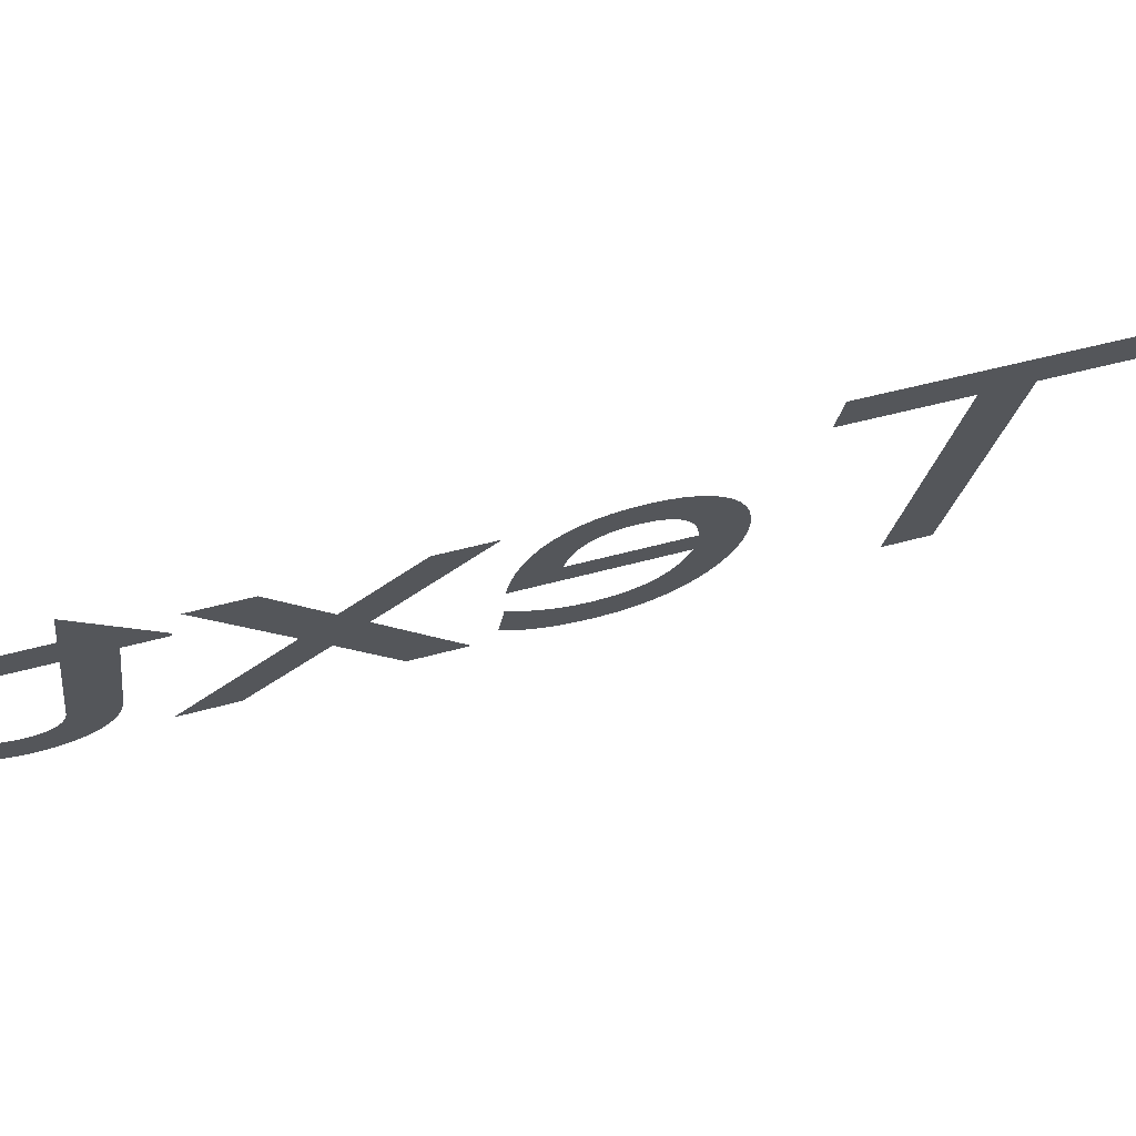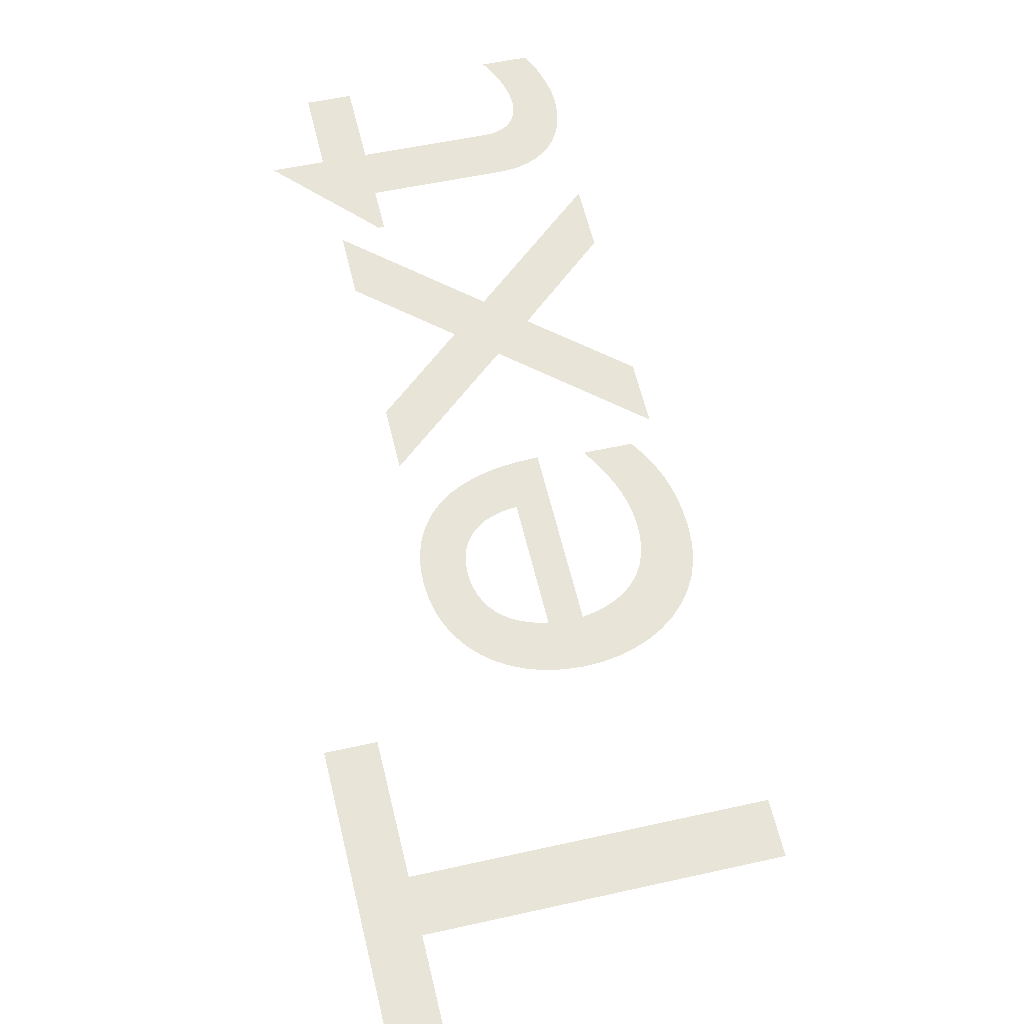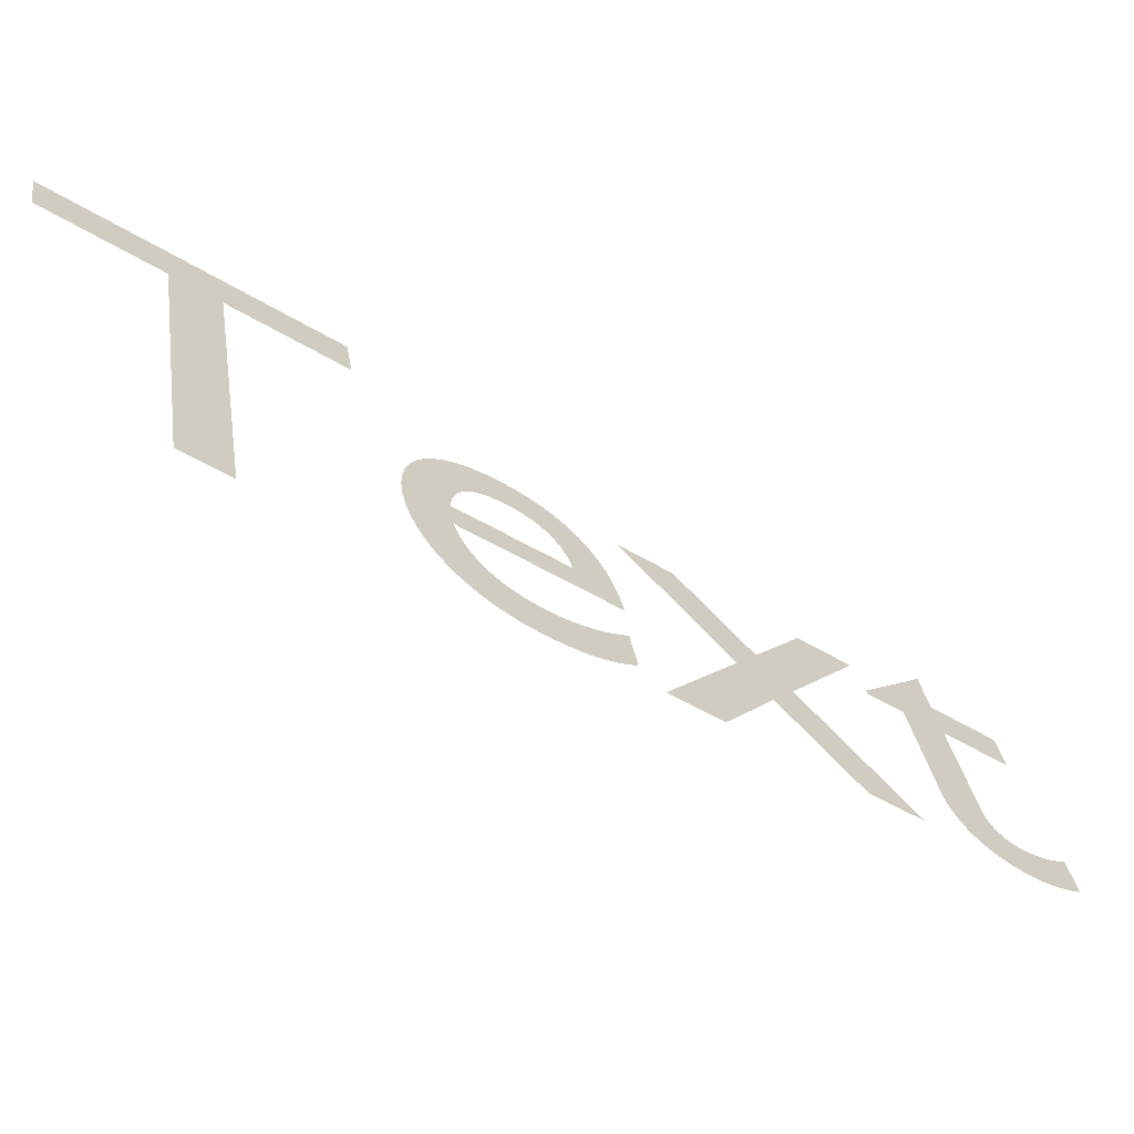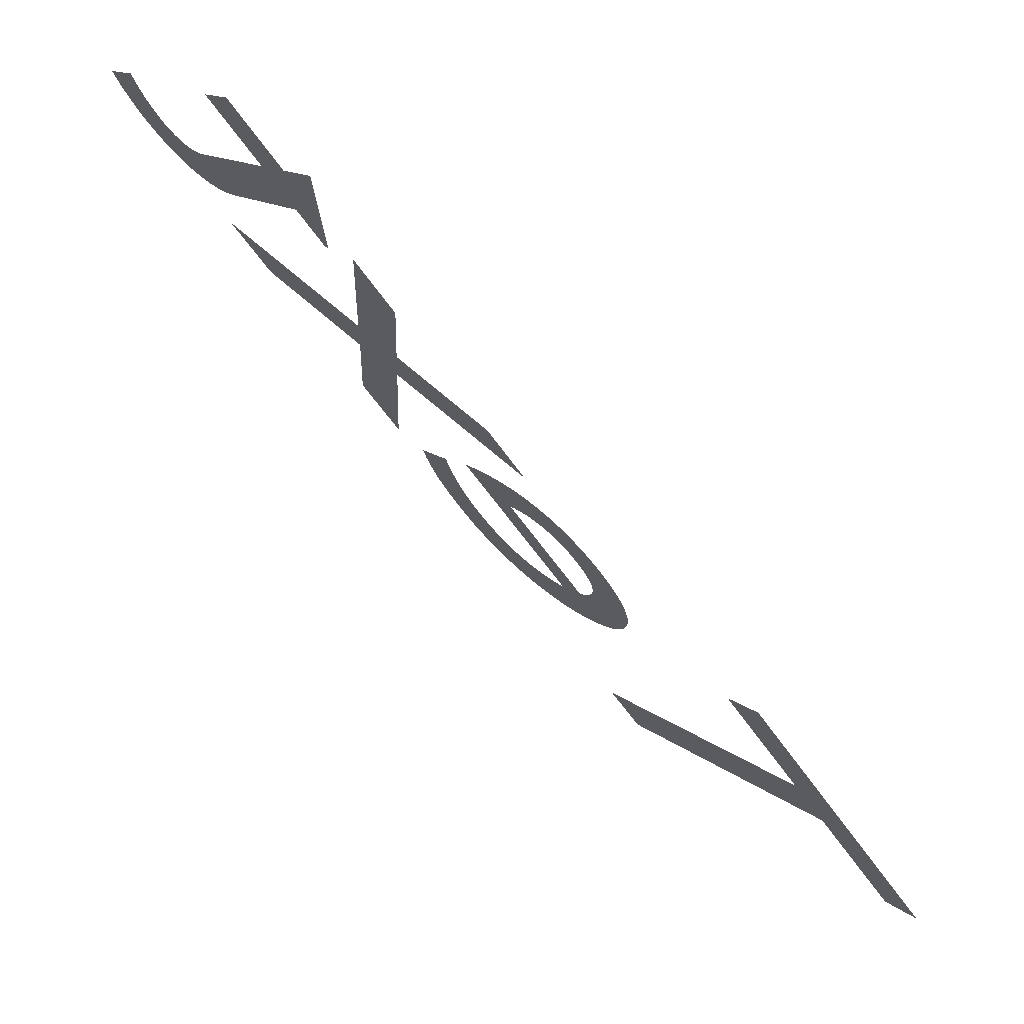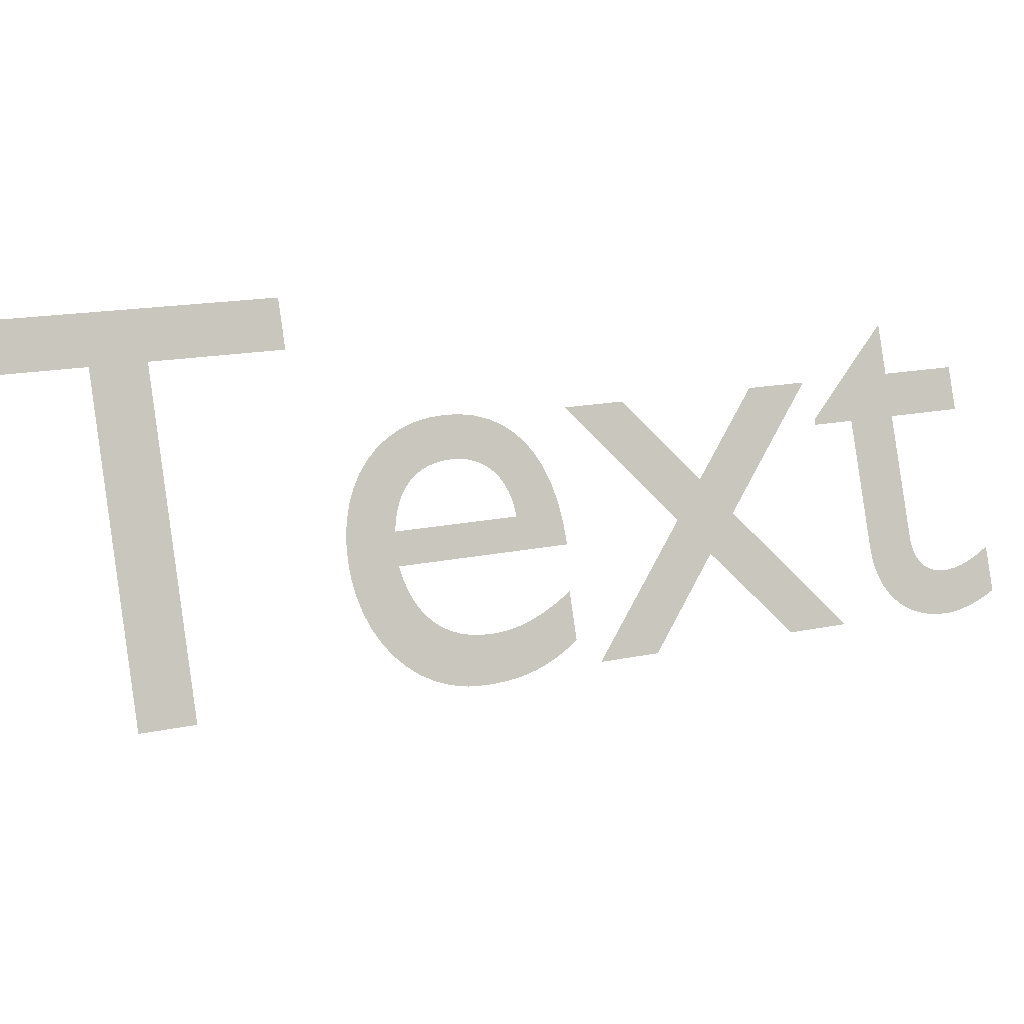
<metadata>
{"format":"obj","ext":"obj","renderer":"f3d","projection":"perspective","resolution":1024,"background":"white","views":[{"elev":64.7,"azim":116.2,"up":"+Y"},{"elev":14.4,"azim":-100.2,"up":"+Z"},{"elev":-59.4,"azim":-80.2,"up":"+Y"},{"elev":4.3,"azim":150.6,"up":"+Z"},{"elev":-0.4,"azim":-70.3,"up":"+Y"}]}
</metadata>
<code>
o Text
v 0.5279 0.6116 0.7639
v 0.4157 0.4311 0.6677
v 0.4158 0.4212 0.6691
v 0.4695 0.4302 0.725
v 0.4733 0.1956 0.759
v 0.4743 0.1762 0.7626
v 0.4768 0.158 0.7675
v 0.4805 0.1411 0.7737
v 0.4857 0.1257 0.7811
v 0.4923 0.112 0.7898
v 0.5002 0.1001 0.7998
v 0.5094 0.09 0.8109
v 0.5201 0.08198 0.8232
v 0.532 0.07614 0.8367
v 0.5454 0.0726 0.8513
v 0.56 0.07149 0.8671
v 0.5761 0.07296 0.8839
v 0.5813 0.0741 0.8893
v 0.587 0.07582 0.8951
v 0.593 0.07808 0.9013
v 0.5994 0.08083 0.9077
v 0.6059 0.08403 0.9142
v 0.6126 0.08763 0.9208
v 0.6192 0.09158 0.9274
v 0.6258 0.09584 0.9338
v 0.6323 0.1004 0.9401
v 0.6385 0.1051 0.9461
v 0.6444 0.11 0.9518
v 0.6499 0.1151 0.957
v 0.6485 0.1972 0.945
v 0.6425 0.191 0.9394
v 0.6365 0.1852 0.9338
v 0.6306 0.1799 0.9281
v 0.6247 0.175 0.9225
v 0.6189 0.1707 0.9169
v 0.6132 0.1667 0.9113
v 0.6075 0.1633 0.9057
v 0.6018 0.1603 0.9001
v 0.5962 0.1578 0.8945
v 0.5906 0.1557 0.8888
v 0.5851 0.1541 0.8831
v 0.5796 0.1529 0.8774
v 0.5749 0.1525 0.8726
v 0.5701 0.1527 0.8674
v 0.5651 0.1536 0.8619
v 0.5601 0.1555 0.8564
v 0.5553 0.1582 0.8509
v 0.5506 0.1621 0.8455
v 0.5464 0.1671 0.8403
v 0.5426 0.1733 0.8355
v 0.5393 0.1809 0.8311
v 0.5368 0.19 0.8273
v 0.5352 0.2006 0.8241
v 0.5344 0.2128 0.8218
v 0.5307 0.4404 0.7887
v 0.6284 0.4568 0.8905
v 0.6271 0.5359 0.879
v 0.5294 0.5196 0.7773
v 0.4056 0.4988 0.6483
v 0.3272 0.4857 0.5666
v 0.2416 0.3186 0.497
v 0.1476 0.4556 0.3796
v 0.07054 0.4427 0.2993
v 0.2041 0.2458 0.4665
v 0.0778 -0.00159 0.3638
v 0.1549 0.01132 0.4441
v 0.2438 0.186 0.5163
v 0.3434 0.0429 0.6404
v 0.4218 0.05604 0.7221
v 0.2819 0.2588 0.5475
v 0.04749 0.1223 0.3158
v 0.0387 0.1127 0.3077
v 0.02991 0.1037 0.2995
v 0.02112 0.0953 0.2912
v 0.01232 0.08754 0.2828
v 0.003496 0.08044 0.2744
v -0.005355 0.07402 0.2658
v -0.01425 0.0683 0.2571
v -0.02319 0.06329 0.2482
v -0.03219 0.05902 0.2392
v -0.04126 0.0555 0.23
v -0.05041 0.05275 0.2206
v -0.05965 0.05079 0.2111
v -0.07395 0.04934 0.196
v -0.08728 0.04995 0.1818
v -0.09963 0.0526 0.1683
v -0.111 0.05729 0.1557
v -0.1213 0.06401 0.1438
v -0.1307 0.07274 0.1327
v -0.1391 0.08348 0.1224
v -0.1464 0.09622 0.113
v -0.1528 0.1109 0.1044
v -0.1581 0.1277 0.09657
v -0.1624 0.1463 0.0896
v -0.1657 0.167 0.08347
v 0.05169 0.2034 0.3099
v 0.04997 0.2425 0.3031
v 0.04621 0.2778 0.2946
v 0.04048 0.3093 0.2844
v 0.03287 0.337 0.2728
v 0.02345 0.3609 0.2597
v 0.01231 0.3811 0.2453
v -0.00049 0.3976 0.2296
v -0.01486 0.4104 0.2127
v -0.03072 0.4195 0.1947
v -0.04799 0.425 0.1756
v -0.0666 0.427 0.1556
v -0.08647 0.4253 0.1347
v -0.1072 0.42 0.1133
v -0.1267 0.4112 0.09376
v -0.1448 0.3992 0.07607
v -0.1614 0.3841 0.06034
v -0.1764 0.3662 0.04668
v -0.1897 0.3455 0.03519
v -0.2012 0.3224 0.02595
v -0.2107 0.2969 0.01907
v -0.2182 0.2693 0.01463
v -0.2235 0.2397 0.01274
v -0.2266 0.2084 0.01349
v -0.2273 0.1755 0.01698
v -0.2256 0.1453 0.02255
v -0.2219 0.1161 0.03031
v -0.2159 0.08845 0.04015
v -0.2079 0.06259 0.052
v -0.1978 0.03891 0.06574
v -0.1857 0.01776 0.0813
v -0.1716 -0.000489 0.09858
v -0.1557 -0.01549 0.1175
v -0.1378 -0.02689 0.1379
v -0.1181 -0.03432 0.1598
v -0.09663 -0.03743 0.183
v -0.07341 -0.03585 0.2075
v -0.06072 -0.03337 0.2207
v -0.04874 -0.0303 0.233
v -0.03739 -0.02662 0.2446
v -0.02659 -0.02231 0.2555
v -0.01628 -0.01735 0.2659
v -0.006368 -0.01172 0.2757
v 0.003214 -0.005403 0.2851
v 0.01255 0.001625 0.2941
v 0.0217 0.009382 0.3028
v 0.03076 0.01789 0.3114
v 0.03979 0.02716 0.3198
v 0.04888 0.03722 0.3281
v -0.1653 0.2256 0.07643
v -0.1631 0.2429 0.07656
v -0.16 0.2591 0.07773
v -0.1561 0.274 0.07996
v -0.1514 0.2878 0.08324
v -0.1458 0.3002 0.08756
v -0.1394 0.3114 0.09294
v -0.1322 0.3212 0.09936
v -0.1242 0.3297 0.1068
v -0.1153 0.3368 0.1153
v -0.1056 0.3424 0.1249
v -0.09514 0.3466 0.1355
v -0.08384 0.3494 0.1472
v -0.07334 0.3502 0.1582
v -0.06353 0.3493 0.1688
v -0.05443 0.3466 0.1788
v -0.04609 0.3421 0.1882
v -0.03852 0.336 0.1971
v -0.03176 0.3283 0.2052
v -0.02584 0.3191 0.2127
v -0.02078 0.3083 0.2195
v -0.01662 0.2962 0.2254
v -0.01338 0.2826 0.2306
v -0.0111 0.2678 0.2349
v -0.00981 0.2516 0.2384
v -0.2745 0.6161 -0.08951
v -0.6666 0.5504 -0.4979
v -0.6652 0.4633 -0.4853
v -0.5028 0.4905 -0.3162
v -0.4932 -0.09726 -0.2309
v -0.4258 -0.08596 -0.1606
v -0.4354 0.5018 -0.246
v -0.273 0.529 -0.07687
f 2 58 1
f 2 57 58
f 2 56 57
f 3 56 2
f 4 56 3
f 5 55 4
f 55 56 4
f 5 54 55
f 5 53 54
f 6 53 5
f 6 52 53
f 6 51 52
f 7 51 6
f 7 50 51
f 31 29 30
f 32 29 31
f 7 49 50
f 33 29 32
f 8 49 7
f 8 48 49
f 34 29 33
f 35 29 34
f 8 47 48
f 36 29 35
f 8 46 47
f 37 29 36
f 8 45 46
f 38 29 37
f 9 45 8
f 39 29 38
f 9 44 45
f 40 29 39
f 9 43 44
f 41 29 40
f 9 42 43
f 42 29 41
f 9 29 42
f 10 29 9
f 11 29 10
f 12 29 11
f 12 28 29
f 13 28 12
f 13 27 28
f 13 26 27
f 14 26 13
f 14 25 26
f 14 24 25
f 14 23 24
f 15 23 14
f 15 22 23
f 15 21 22
f 16 21 15
f 16 20 21
f 16 19 20
f 17 19 16
f 17 18 19
f 64 62 63
f 64 61 62
f 61 59 60
f 61 70 59
f 64 70 61
f 65 70 64
f 65 67 70
f 67 69 70
f 65 66 67
f 68 69 67
f 109 107 108
f 109 106 107
f 110 106 109
f 110 105 106
f 111 105 110
f 111 104 105
f 112 104 111
f 112 103 104
f 113 103 112
f 113 102 103
f 114 102 113
f 114 101 102
f 115 157 114
f 157 101 114
f 115 156 157
f 158 101 157
f 115 155 156
f 159 101 158
f 115 154 155
f 160 101 159
f 160 100 101
f 115 153 154
f 116 153 115
f 161 100 160
f 116 152 153
f 162 100 161
f 116 151 152
f 163 100 162
f 116 150 151
f 164 100 163
f 117 150 116
f 164 99 100
f 117 149 150
f 165 99 164
f 117 148 149
f 166 99 165
f 118 148 117
f 166 98 99
f 118 147 148
f 167 98 166
f 118 146 147
f 168 98 167
f 119 146 118
f 119 145 146
f 168 97 98
f 169 97 168
f 119 169 145
f 119 97 169
f 120 97 119
f 120 96 97
f 121 95 120
f 95 96 120
f 121 94 95
f 122 94 121
f 122 93 94
f 122 92 93
f 123 92 122
f 123 91 92
f 124 91 123
f 124 90 91
f 72 144 71
f 124 89 90
f 73 144 72
f 74 144 73
f 125 89 124
f 125 88 89
f 75 144 74
f 76 144 75
f 125 87 88
f 77 144 76
f 125 86 87
f 78 144 77
f 126 86 125
f 79 144 78
f 126 85 86
f 80 144 79
f 126 84 85
f 81 144 80
f 82 144 81
f 126 83 84
f 83 144 82
f 126 144 83
f 127 144 126
f 127 143 144
f 128 143 127
f 128 142 143
f 128 141 142
f 129 141 128
f 129 140 141
f 129 139 140
f 130 139 129
f 130 138 139
f 130 137 138
f 131 137 130
f 131 136 137
f 131 135 136
f 131 134 135
f 132 134 131
f 132 133 134
f 172 170 171
f 172 177 170
f 173 177 172
f 174 176 173
f 176 177 173
f 174 175 176

</code>
